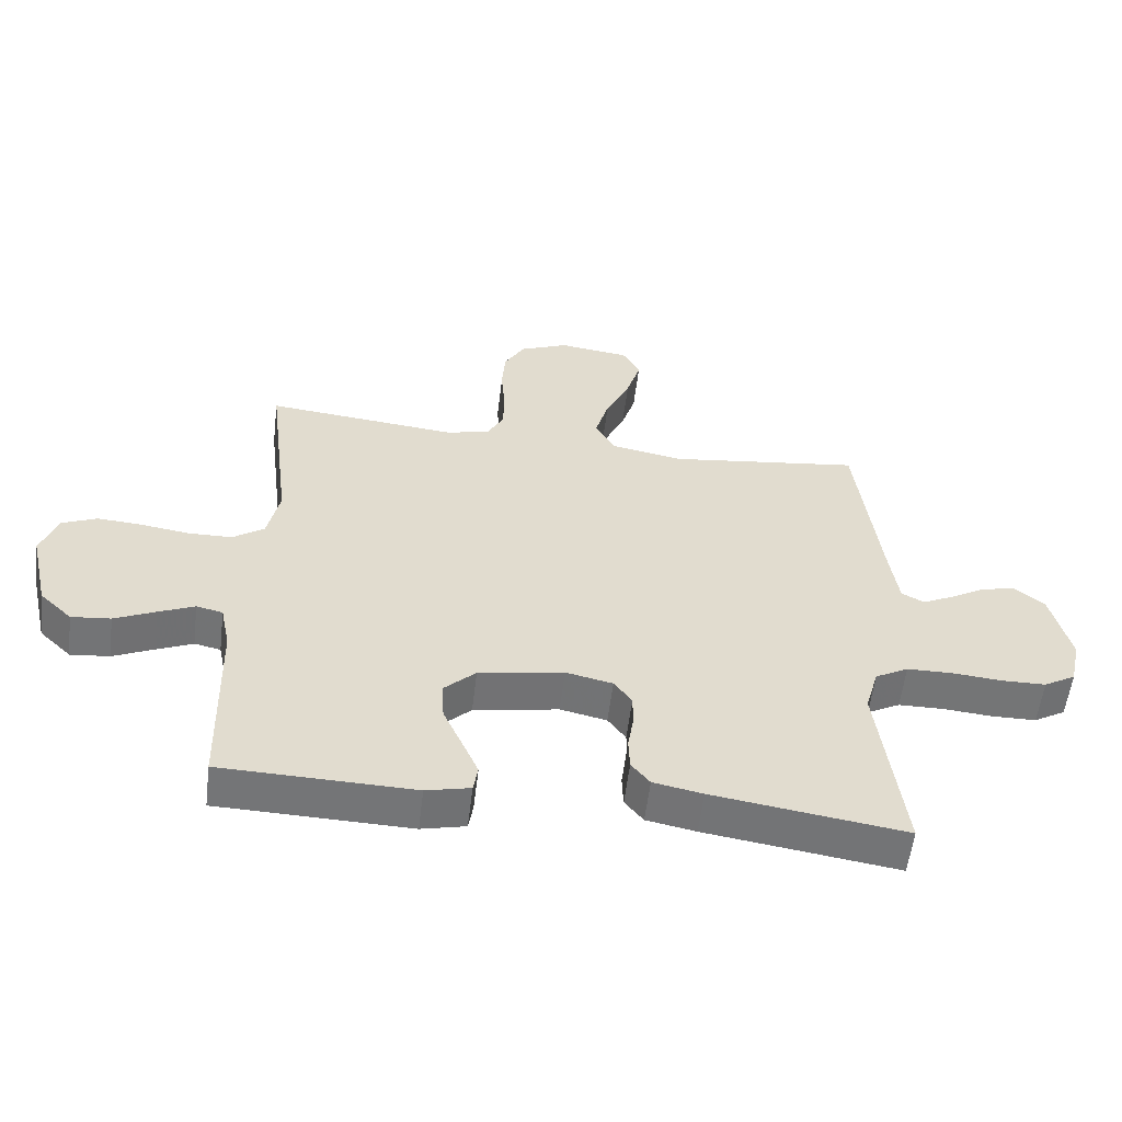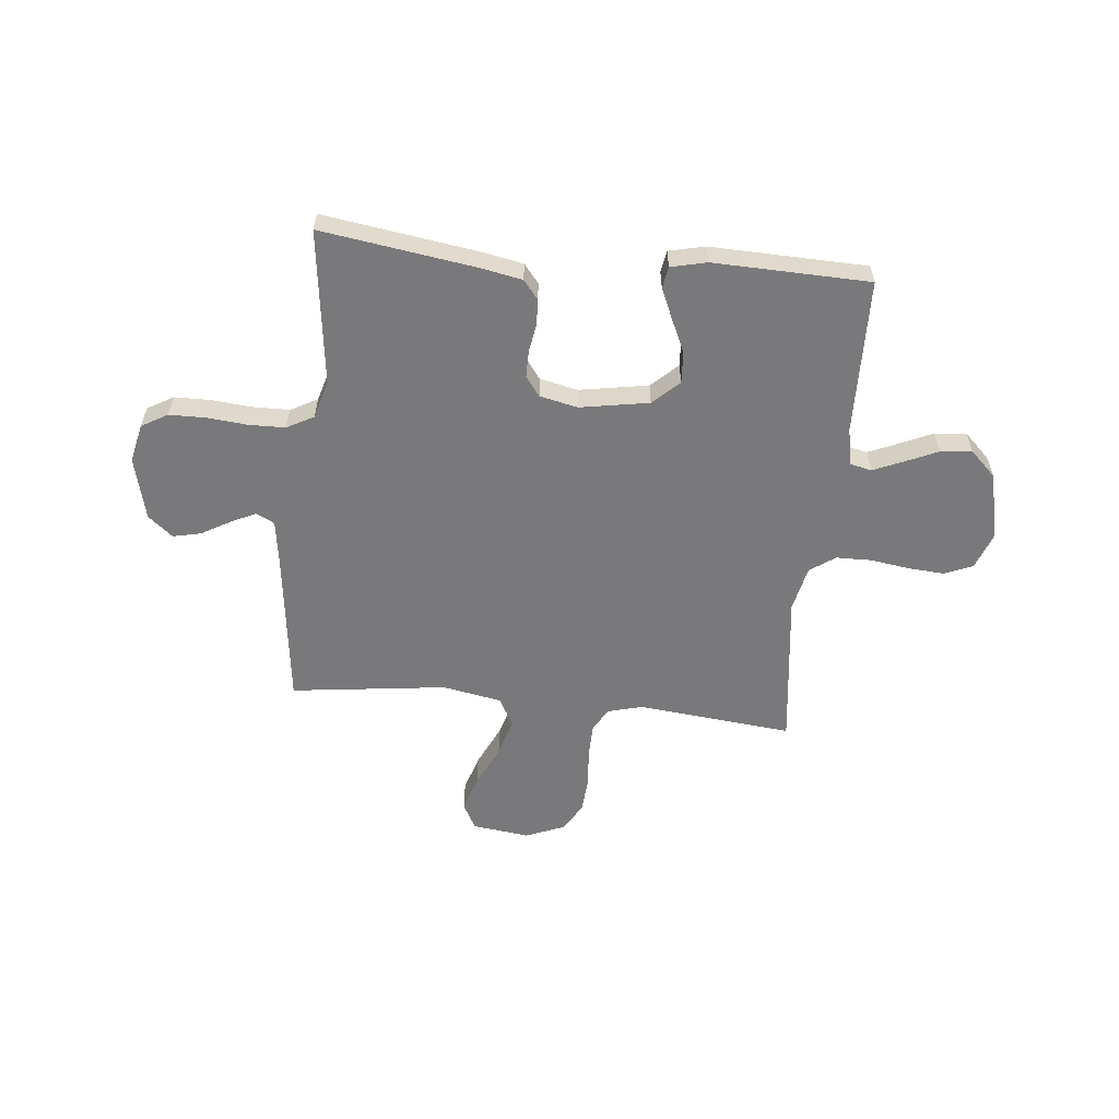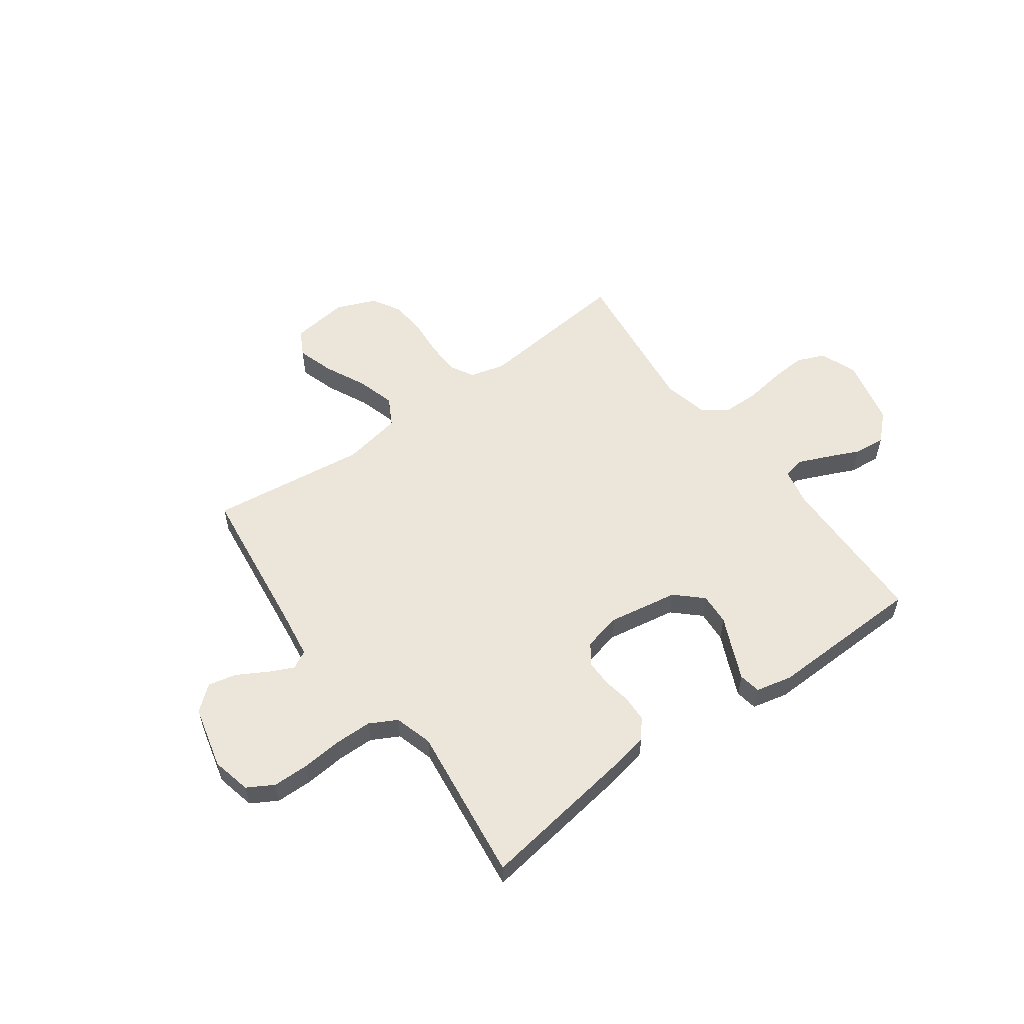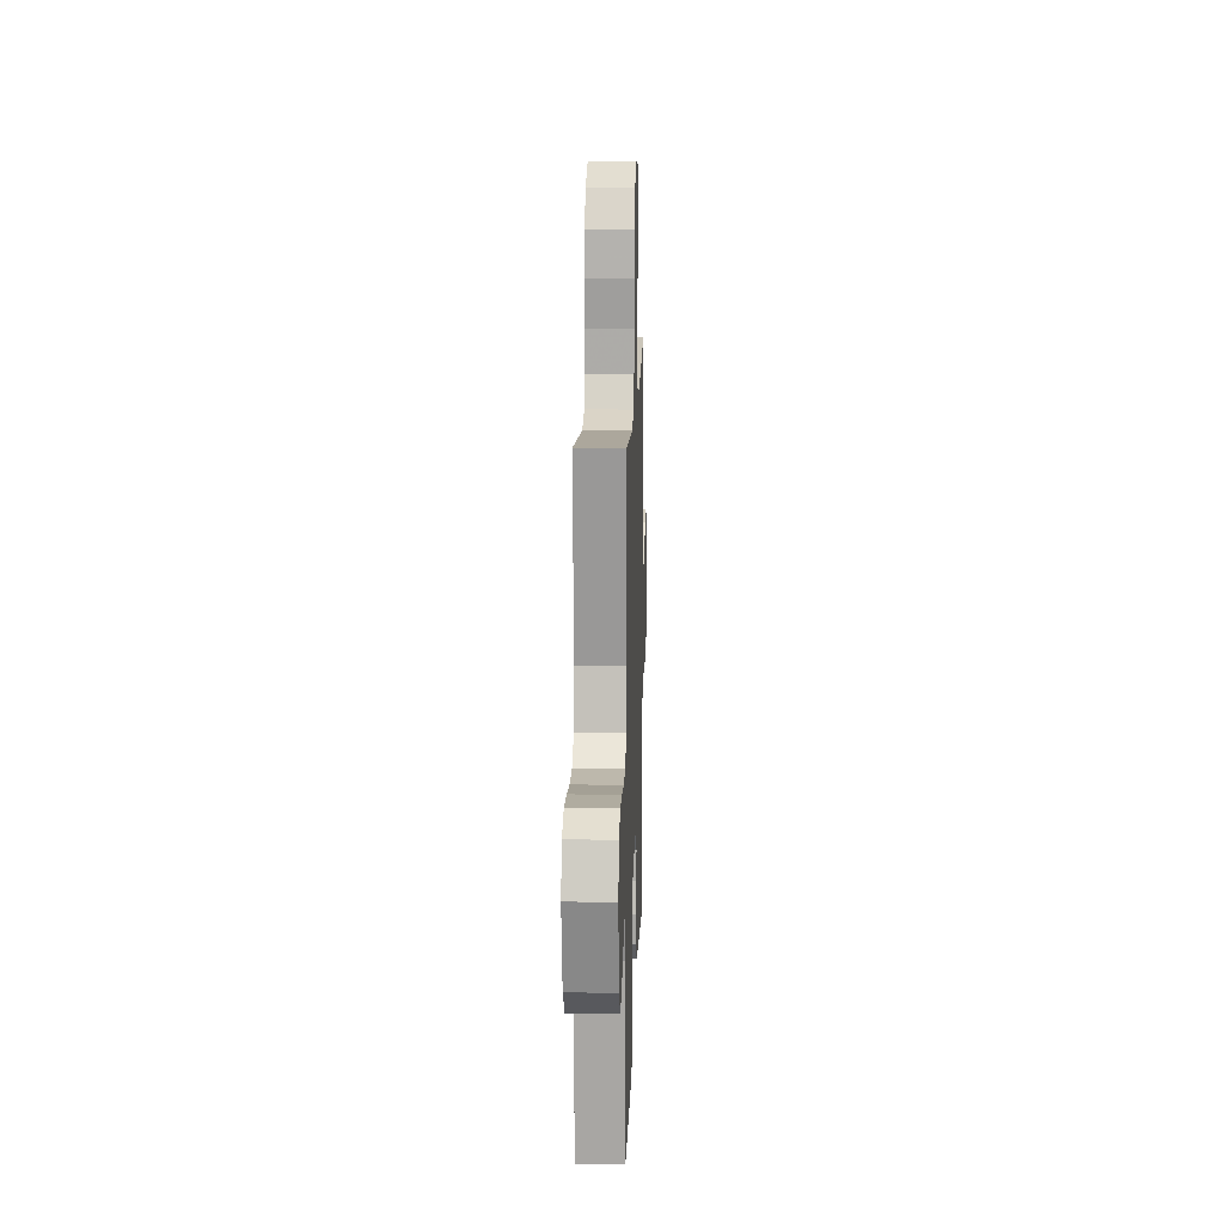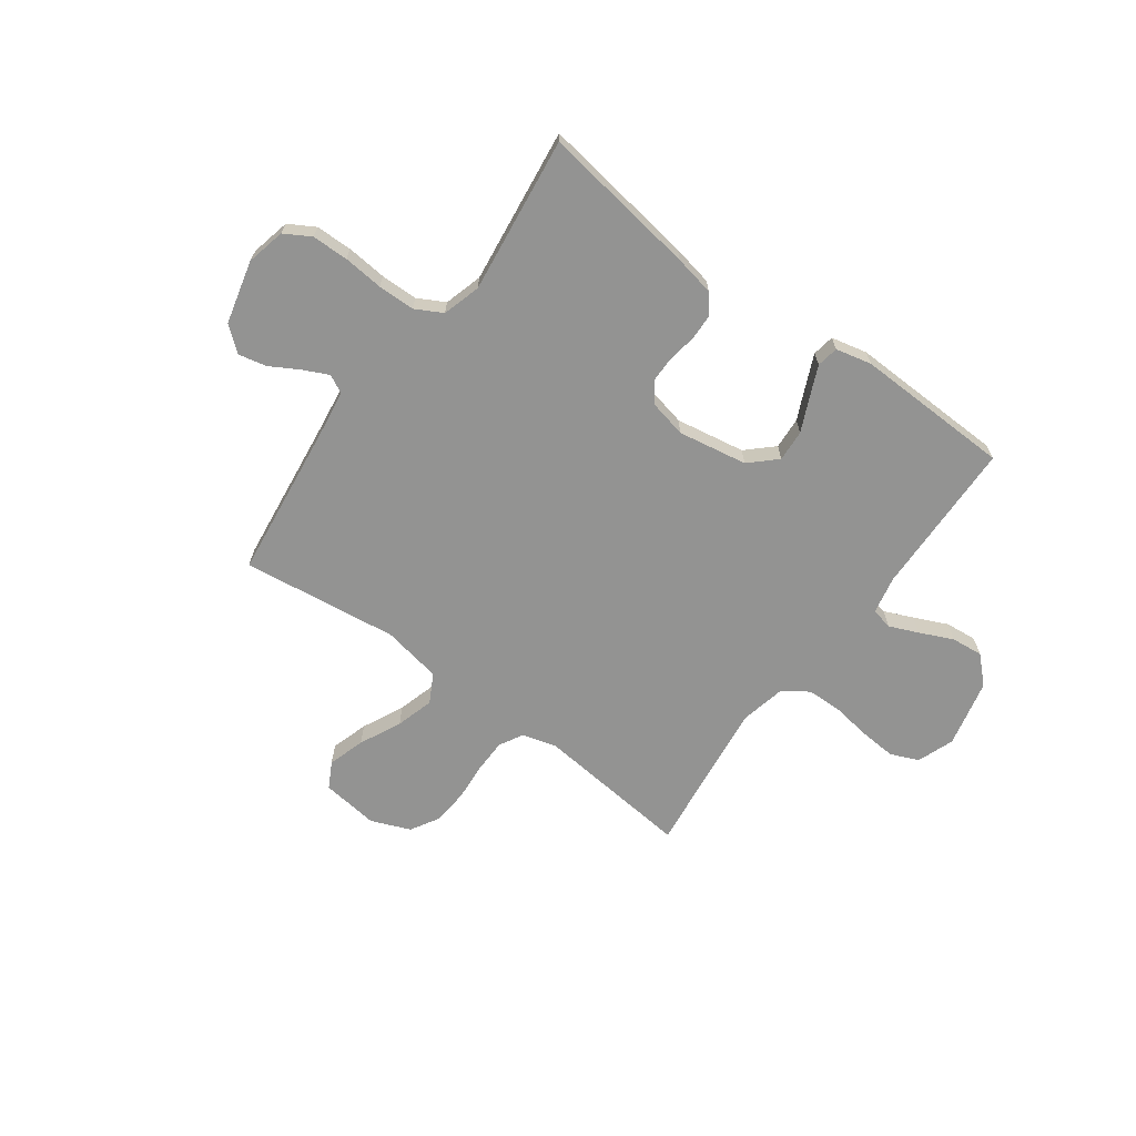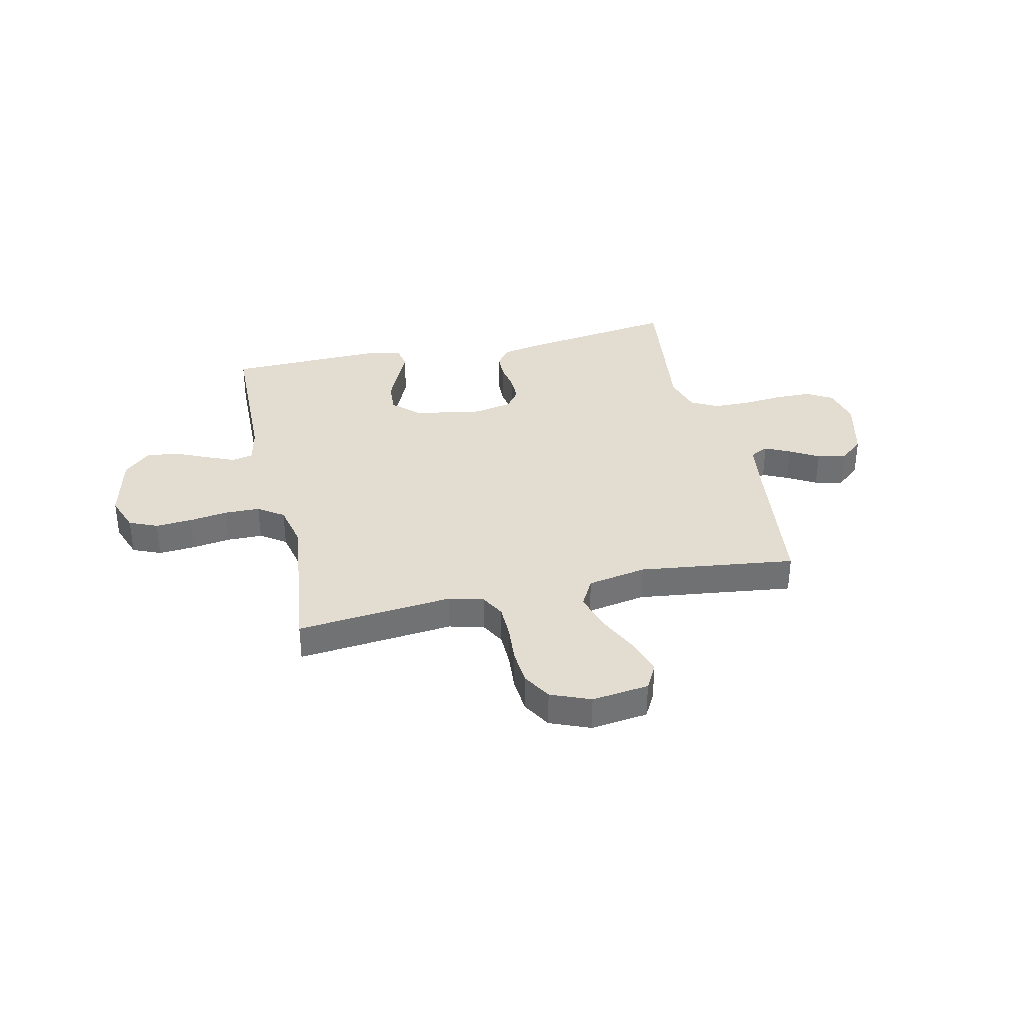
<metadata>
{"format":"obj","ext":"obj","renderer":"f3d","projection":"perspective","resolution":1024,"background":"white","views":[{"elev":-56.4,"azim":-6.9,"up":"+Z"},{"elev":-57.9,"azim":174.2,"up":"+Y"},{"elev":55.9,"azim":143.9,"up":"+Y"},{"elev":14.0,"azim":-88.1,"up":"+Z"},{"elev":-66.7,"azim":143.8,"up":"+Y"},{"elev":35.1,"azim":-12.7,"up":"+Y"}]}
</metadata>
<code>
v 0.5 0.07 -0.5
v 0.2 0.07 -0.456
v 0.123 0.07 -0.441
v 0.094 0.07 -0.405
v 0.092 0.07 -0.355
v 0.101 0.07 -0.301
v 0.101 0.07 -0.25
v 0.073 0.07 -0.212
v 0 0.07 -0.196
v -0.133 0.07 -0.219
v -0.183 0.07 -0.266
v -0.179 0.07 -0.327
v -0.15 0.07 -0.391
v -0.124 0.07 -0.45
v -0.131 0.07 -0.492
v -0.2 0.07 -0.508
v -0.5 0.07 -0.5
v -0.507 0.07 -0.2
v -0.522 0.07 -0.128
v -0.563 0.07 -0.119
v -0.619 0.07 -0.143
v -0.683 0.07 -0.172
v -0.744 0.07 -0.178
v -0.794 0.07 -0.13
v -0.824 0.07 0
v -0.798 0.07 0.071
v -0.744 0.07 0.094
v -0.674 0.07 0.089
v -0.599 0.07 0.078
v -0.531 0.07 0.079
v -0.482 0.07 0.113
v -0.463 0.07 0.2
v -0.5 0.07 0.5
v -0.2 0.07 0.47
v -0.133 0.07 0.488
v -0.108 0.07 0.534
v -0.107 0.07 0.599
v -0.113 0.07 0.671
v -0.108 0.07 0.74
v -0.076 0.07 0.795
v 0 0.07 0.826
v 0.11 0.07 0.812
v 0.137 0.07 0.762
v 0.115 0.07 0.691
v 0.077 0.07 0.611
v 0.056 0.07 0.538
v 0.086 0.07 0.483
v 0.2 0.07 0.462
v 0.5 0.07 0.5
v 0.537 0.07 0.2
v 0.55 0.07 0.111
v 0.585 0.07 0.093
v 0.633 0.07 0.116
v 0.689 0.07 0.148
v 0.743 0.07 0.16
v 0.79 0.07 0.121
v 0.82 0.07 0
v 0.803 0.07 -0.075
v 0.753 0.07 -0.104
v 0.683 0.07 -0.105
v 0.606 0.07 -0.098
v 0.535 0.07 -0.099
v 0.483 0.07 -0.127
v 0.462 0.07 -0.2
v 0.5 0 -0.5
v 0.2 0 -0.456
v 0.123 0 -0.441
v 0.094 0 -0.405
v 0.092 0 -0.355
v 0.101 0 -0.301
v 0.101 0 -0.25
v 0.073 0 -0.212
v 0 0 -0.196
v -0.133 0 -0.219
v -0.183 0 -0.266
v -0.179 0 -0.327
v -0.15 0 -0.391
v -0.124 0 -0.45
v -0.131 0 -0.492
v -0.2 0 -0.508
v -0.5 0 -0.5
v -0.507 0 -0.2
v -0.522 0 -0.128
v -0.563 0 -0.119
v -0.619 0 -0.143
v -0.683 0 -0.172
v -0.744 0 -0.178
v -0.794 0 -0.13
v -0.824 0 0
v -0.798 0 0.071
v -0.744 0 0.094
v -0.674 0 0.089
v -0.599 0 0.078
v -0.531 0 0.079
v -0.482 0 0.113
v -0.463 0 0.2
v -0.5 0 0.5
v -0.2 0 0.47
v -0.133 0 0.488
v -0.108 0 0.534
v -0.107 0 0.599
v -0.113 0 0.671
v -0.108 0 0.74
v -0.076 0 0.795
v 0 0 0.826
v 0.11 0 0.812
v 0.137 0 0.762
v 0.115 0 0.691
v 0.077 0 0.611
v 0.056 0 0.538
v 0.086 0 0.483
v 0.2 0 0.462
v 0.5 0 0.5
v 0.537 0 0.2
v 0.55 0 0.111
v 0.585 0 0.093
v 0.633 0 0.116
v 0.689 0 0.148
v 0.743 0 0.16
v 0.79 0 0.121
v 0.82 0 0
v 0.803 0 -0.075
v 0.753 0 -0.104
v 0.683 0 -0.105
v 0.606 0 -0.098
v 0.535 0 -0.099
v 0.483 0 -0.127
v 0.462 0 -0.2
f 59 60 61
f 58 59 61
f 57 58 61
f 56 57 61
f 55 56 61
f 54 55 61
f 53 54 61
f 52 53 61 62
f 51 52 62 63
f 48 49 50
f 51 63 64
f 50 51 64
f 48 50 64
f 47 48 64
f 43 44 45
f 42 43 45
f 41 42 45
f 40 41 45
f 39 40 45
f 38 39 45
f 37 38 45
f 36 37 45 46
f 35 36 46 47
f 32 33 34
f 35 47 64
f 34 35 64
f 32 34 64
f 31 32 64
f 27 28 29
f 26 27 29
f 25 26 29
f 24 25 29
f 23 24 29
f 22 23 29
f 21 22 29
f 20 21 29 30
f 30 31 64
f 20 30 64
f 19 20 64
f 16 17 18
f 15 16 18
f 14 15 18
f 13 14 18
f 12 13 18
f 11 12 18 19
f 4 5 6
f 3 4 6
f 2 3 6
f 1 2 6
f 64 1 6
f 64 6 7
f 10 11 19
f 9 10 19
f 9 19 64
f 8 9 64
f 7 8 64
f 125 124 123
f 125 123 122
f 125 122 121
f 125 121 120
f 125 120 119
f 125 119 118
f 125 118 117
f 126 125 117 116
f 127 126 116 115
f 114 113 112
f 128 127 115
f 128 115 114
f 128 114 112
f 128 112 111
f 109 108 107
f 109 107 106
f 109 106 105
f 109 105 104
f 109 104 103
f 109 103 102
f 109 102 101
f 110 109 101 100
f 111 110 100 99
f 98 97 96
f 128 111 99
f 128 99 98
f 128 98 96
f 128 96 95
f 93 92 91
f 93 91 90
f 93 90 89
f 93 89 88
f 93 88 87
f 93 87 86
f 93 86 85
f 94 93 85 84
f 128 95 94
f 128 94 84
f 128 84 83
f 82 81 80
f 82 80 79
f 82 79 78
f 82 78 77
f 82 77 76
f 83 82 76 75
f 70 69 68
f 70 68 67
f 70 67 66
f 70 66 65
f 70 65 128
f 71 70 128
f 83 75 74
f 83 74 73
f 128 83 73
f 128 73 72
f 128 72 71
f 1 65 66 2
f 2 66 67 3
f 3 67 68 4
f 4 68 69 5
f 5 69 70 6
f 6 70 71 7
f 7 71 72 8
f 8 72 73 9
f 9 73 74 10
f 10 74 75 11
f 11 75 76 12
f 12 76 77 13
f 13 77 78 14
f 14 78 79 15
f 15 79 80 16
f 16 80 81 17
f 17 81 82 18
f 18 82 83 19
f 19 83 84 20
f 20 84 85 21
f 21 85 86 22
f 22 86 87 23
f 23 87 88 24
f 24 88 89 25
f 25 89 90 26
f 26 90 91 27
f 27 91 92 28
f 28 92 93 29
f 29 93 94 30
f 30 94 95 31
f 31 95 96 32
f 32 96 97 33
f 33 97 98 34
f 34 98 99 35
f 35 99 100 36
f 36 100 101 37
f 37 101 102 38
f 38 102 103 39
f 39 103 104 40
f 40 104 105 41
f 41 105 106 42
f 42 106 107 43
f 43 107 108 44
f 44 108 109 45
f 45 109 110 46
f 46 110 111 47
f 47 111 112 48
f 48 112 113 49
f 49 113 114 50
f 50 114 115 51
f 51 115 116 52
f 52 116 117 53
f 53 117 118 54
f 54 118 119 55
f 55 119 120 56
f 56 120 121 57
f 57 121 122 58
f 58 122 123 59
f 59 123 124 60
f 60 124 125 61
f 61 125 126 62
f 62 126 127 63
f 63 127 128 64
f 64 128 65 1

</code>
